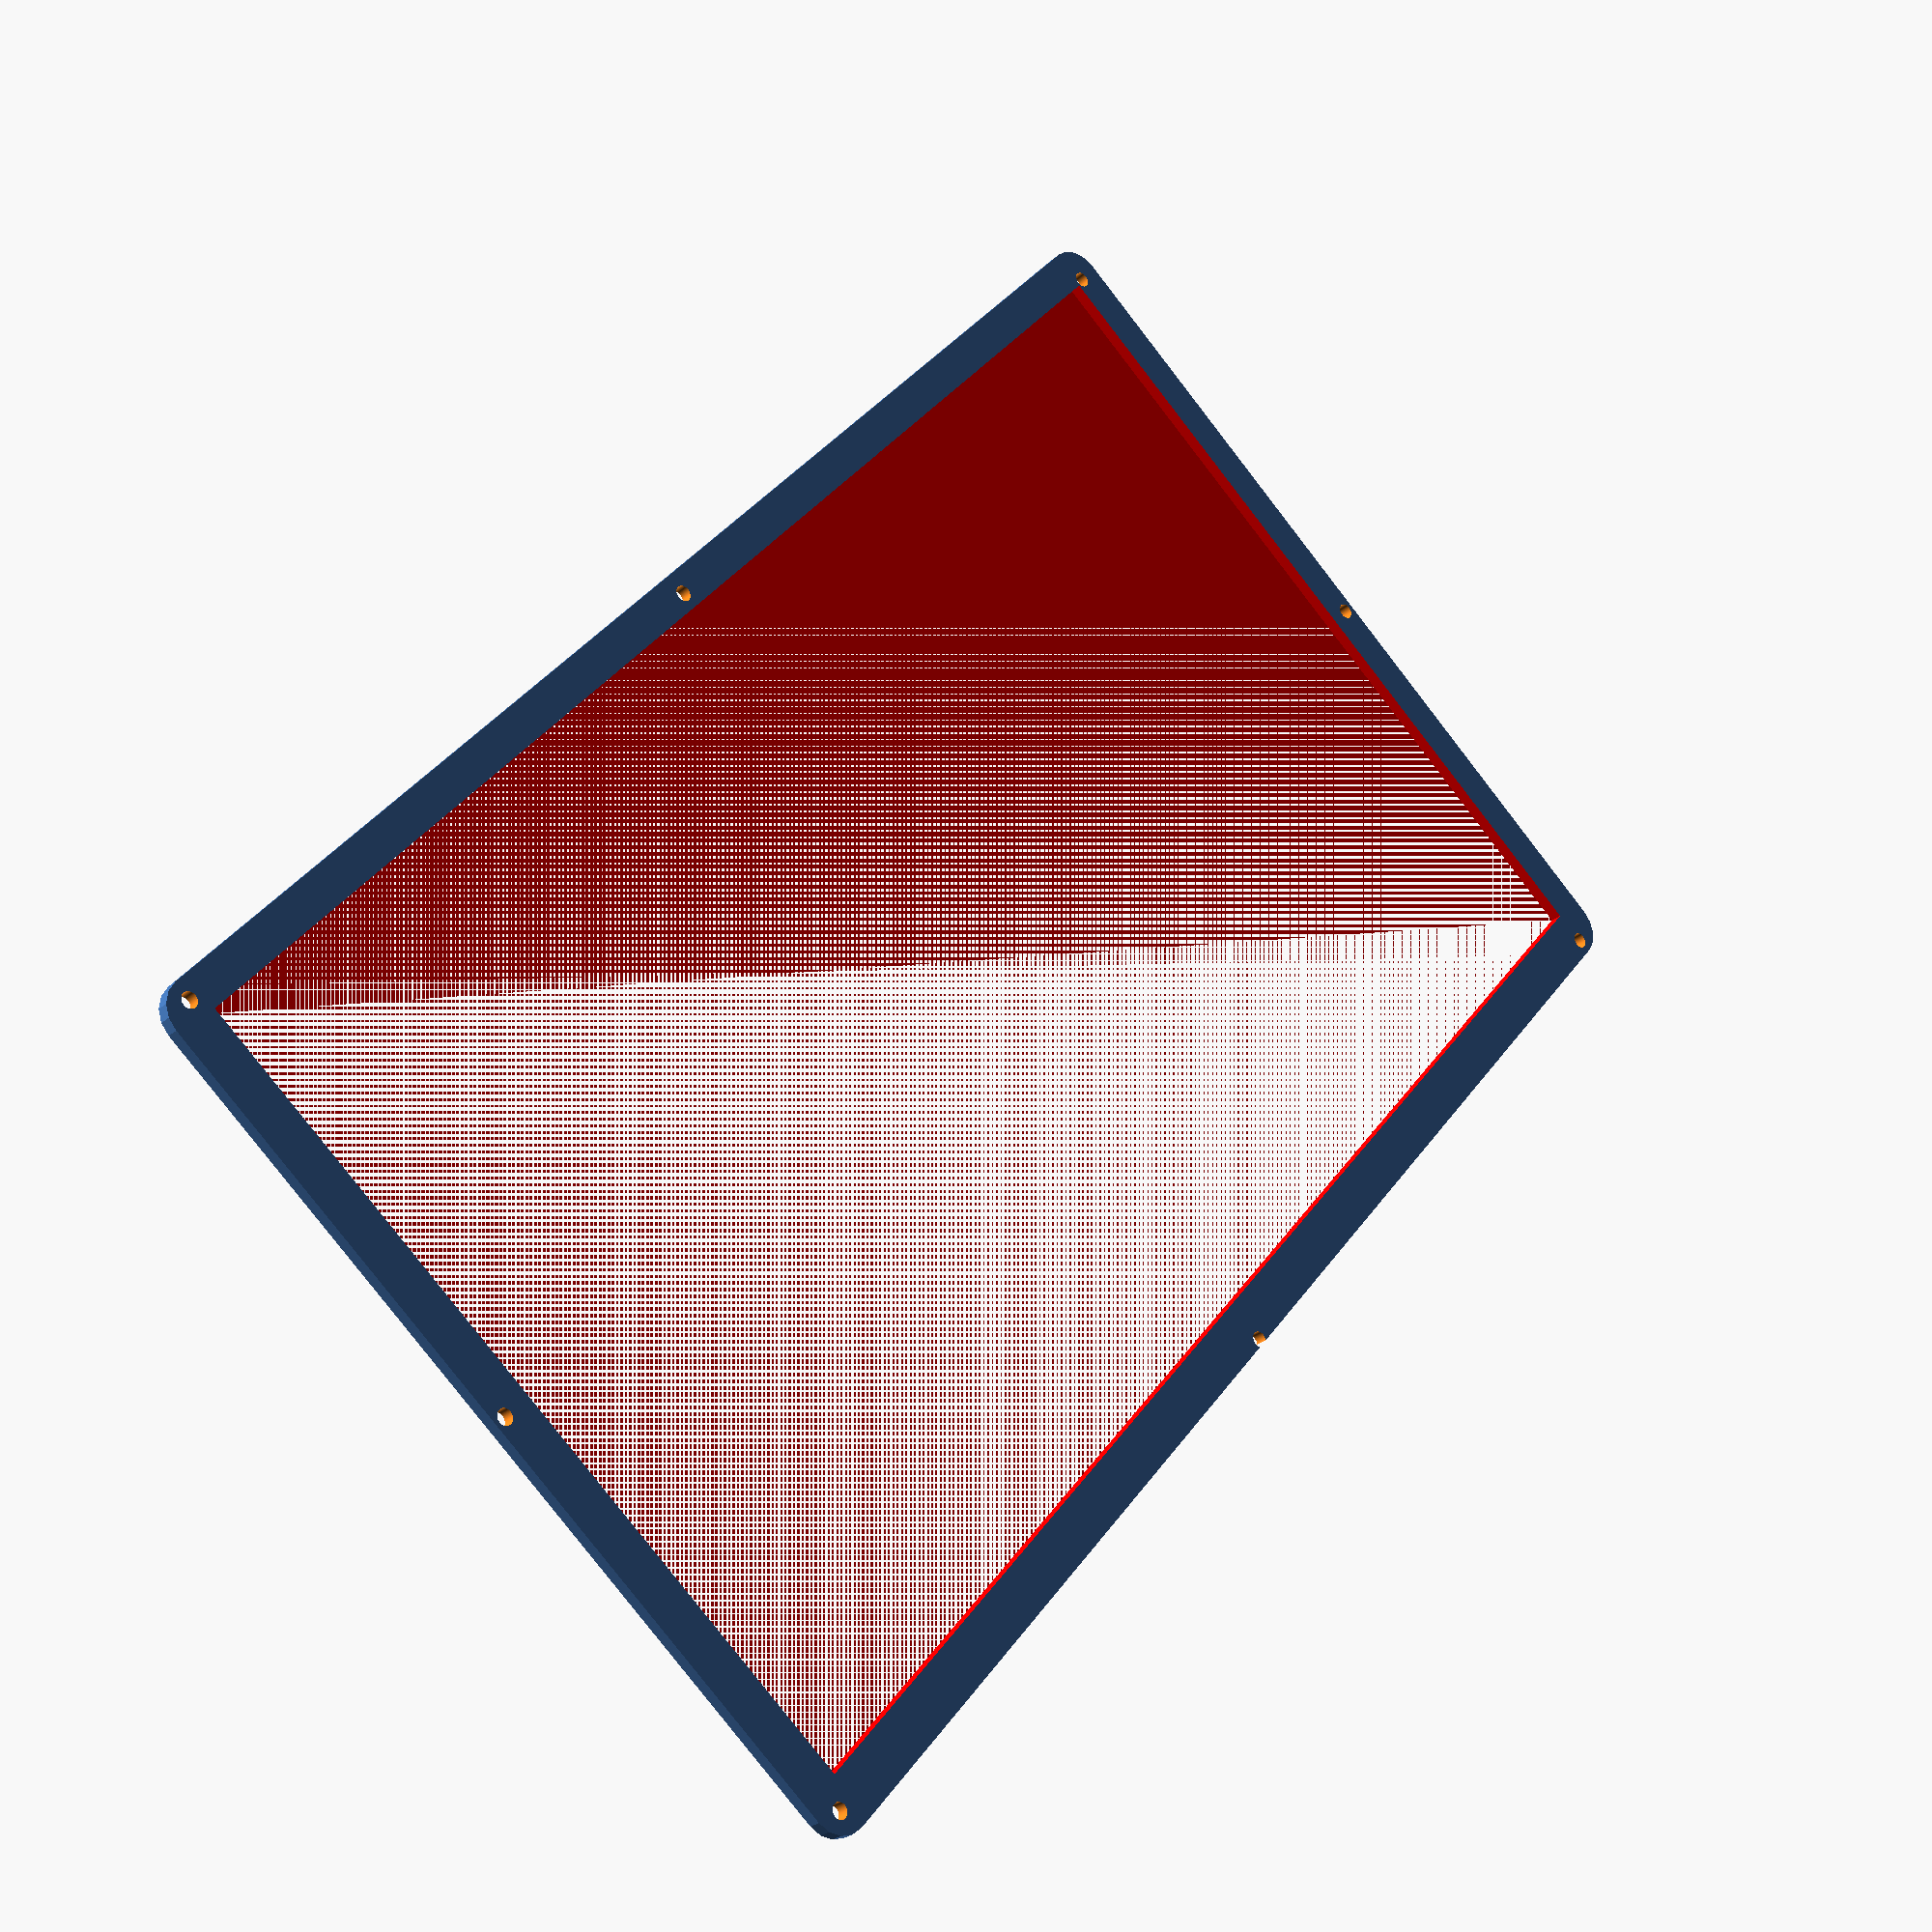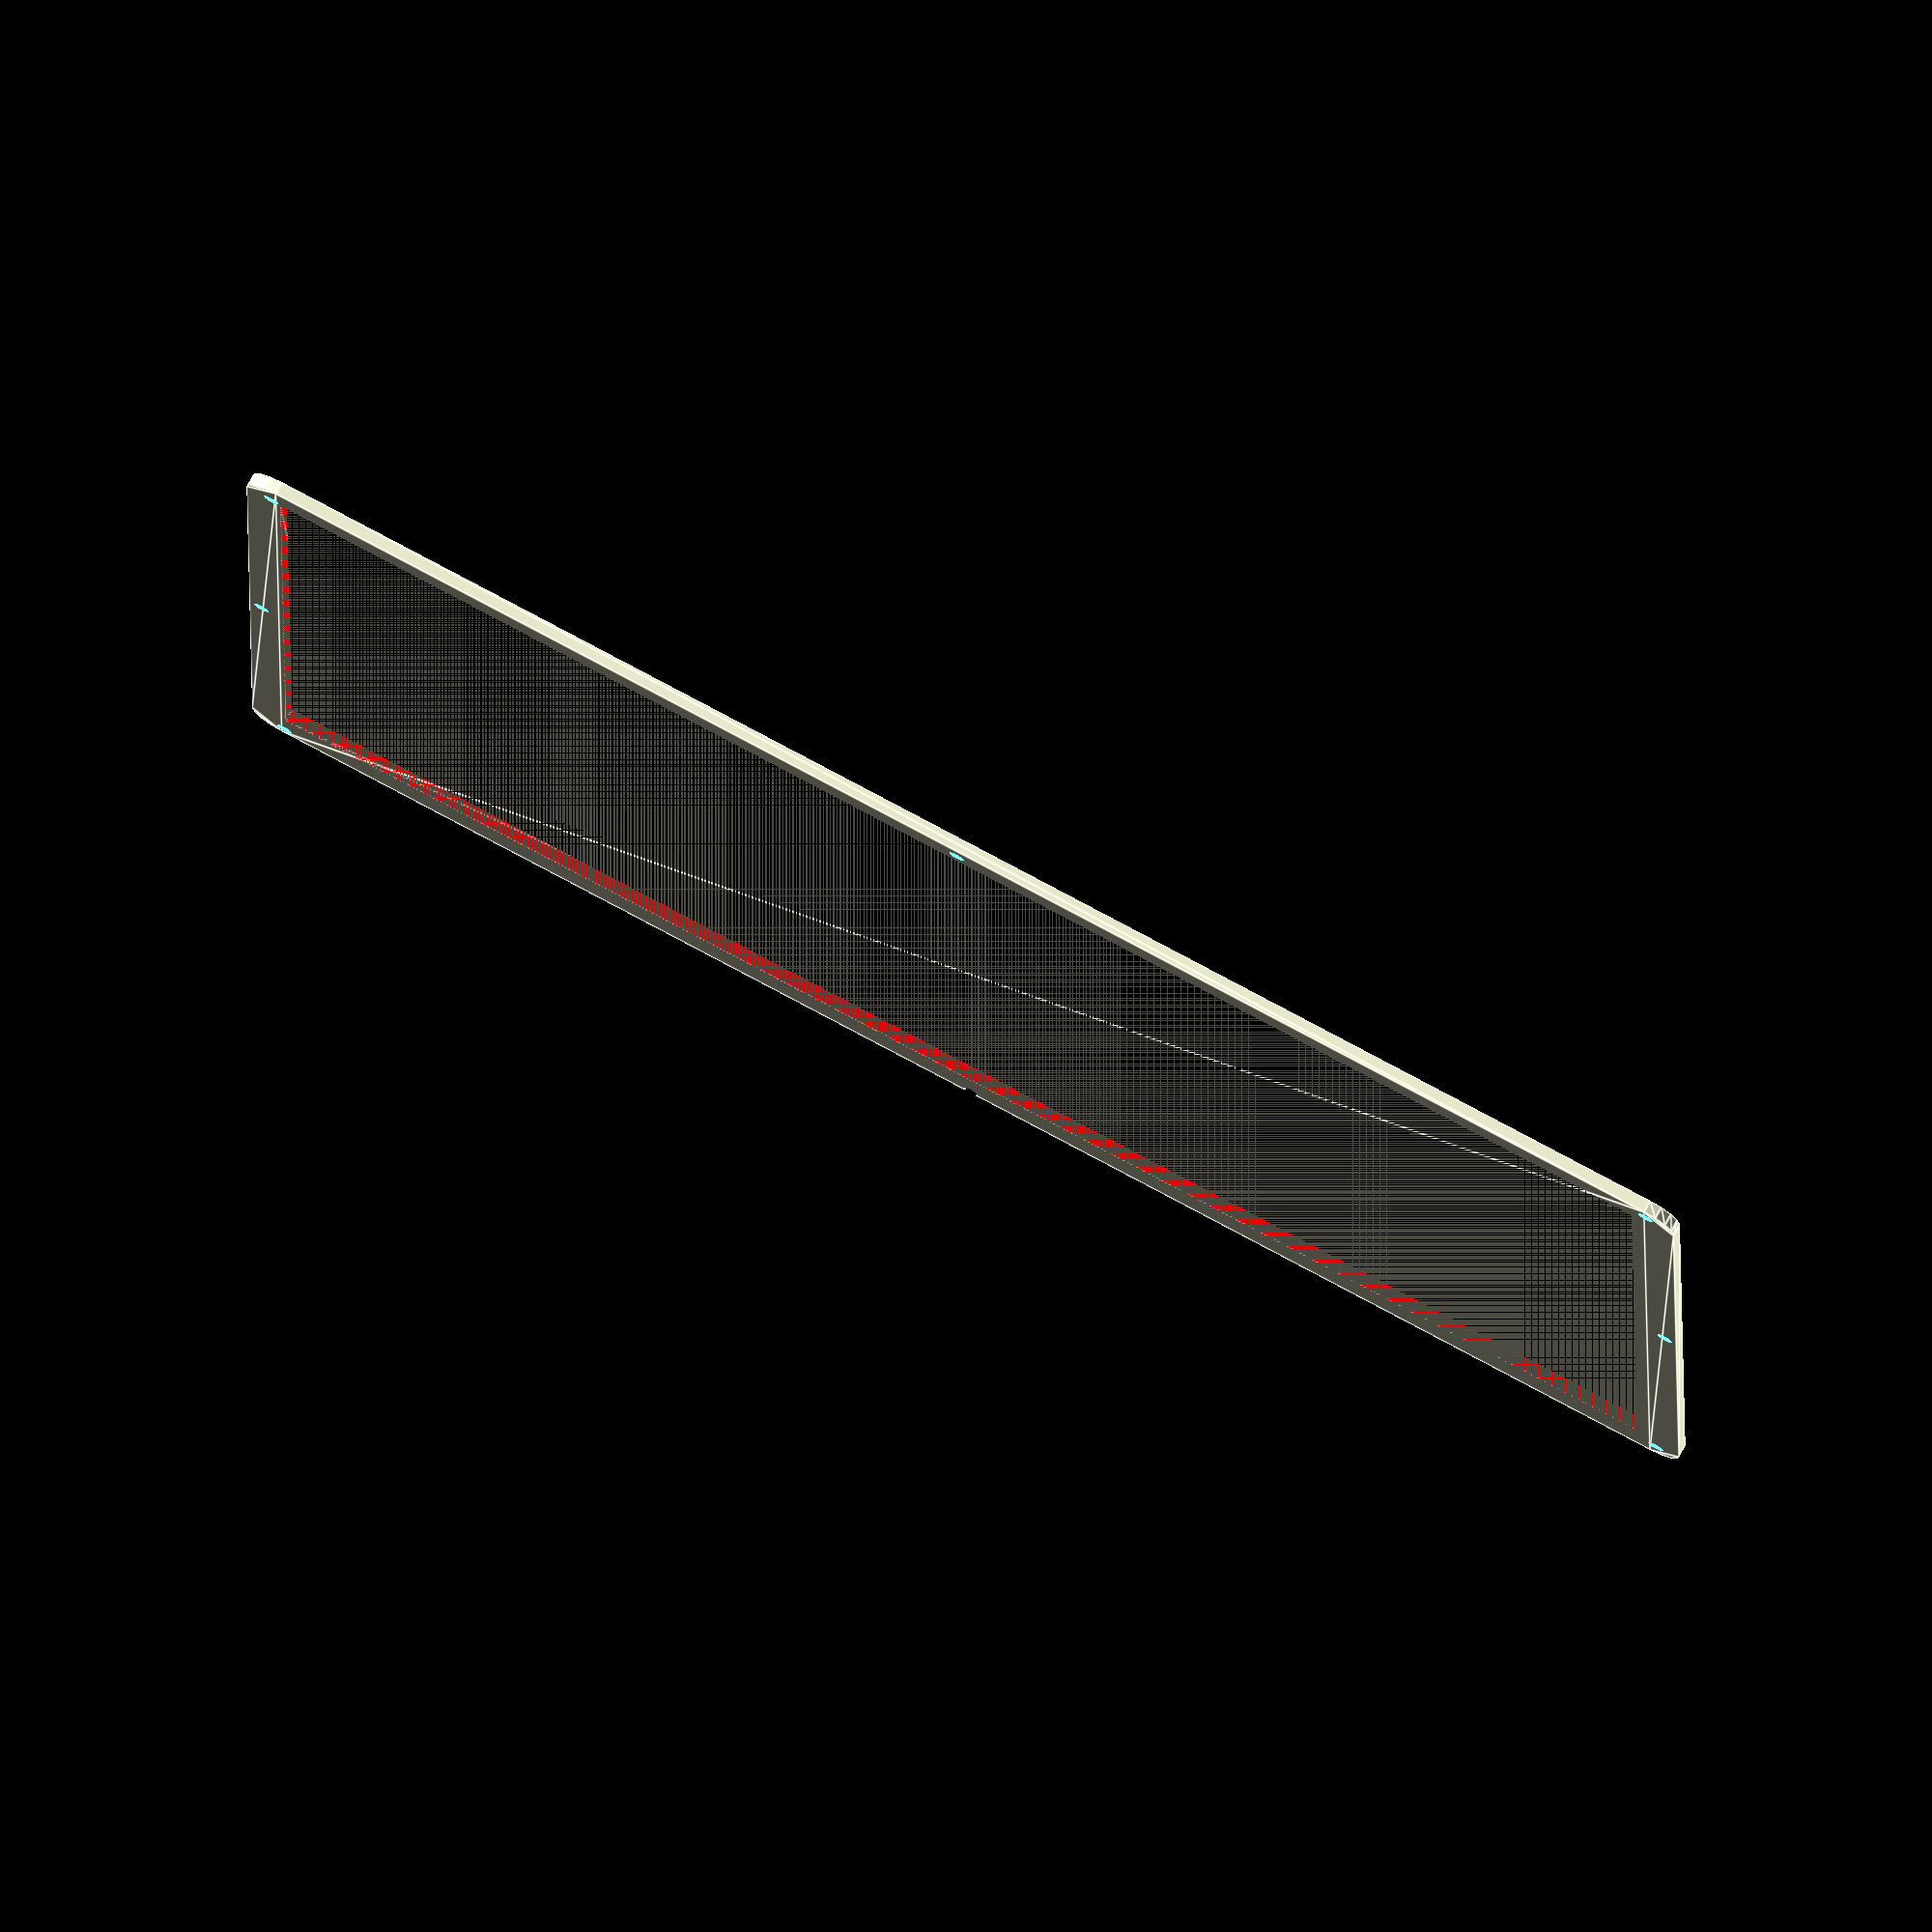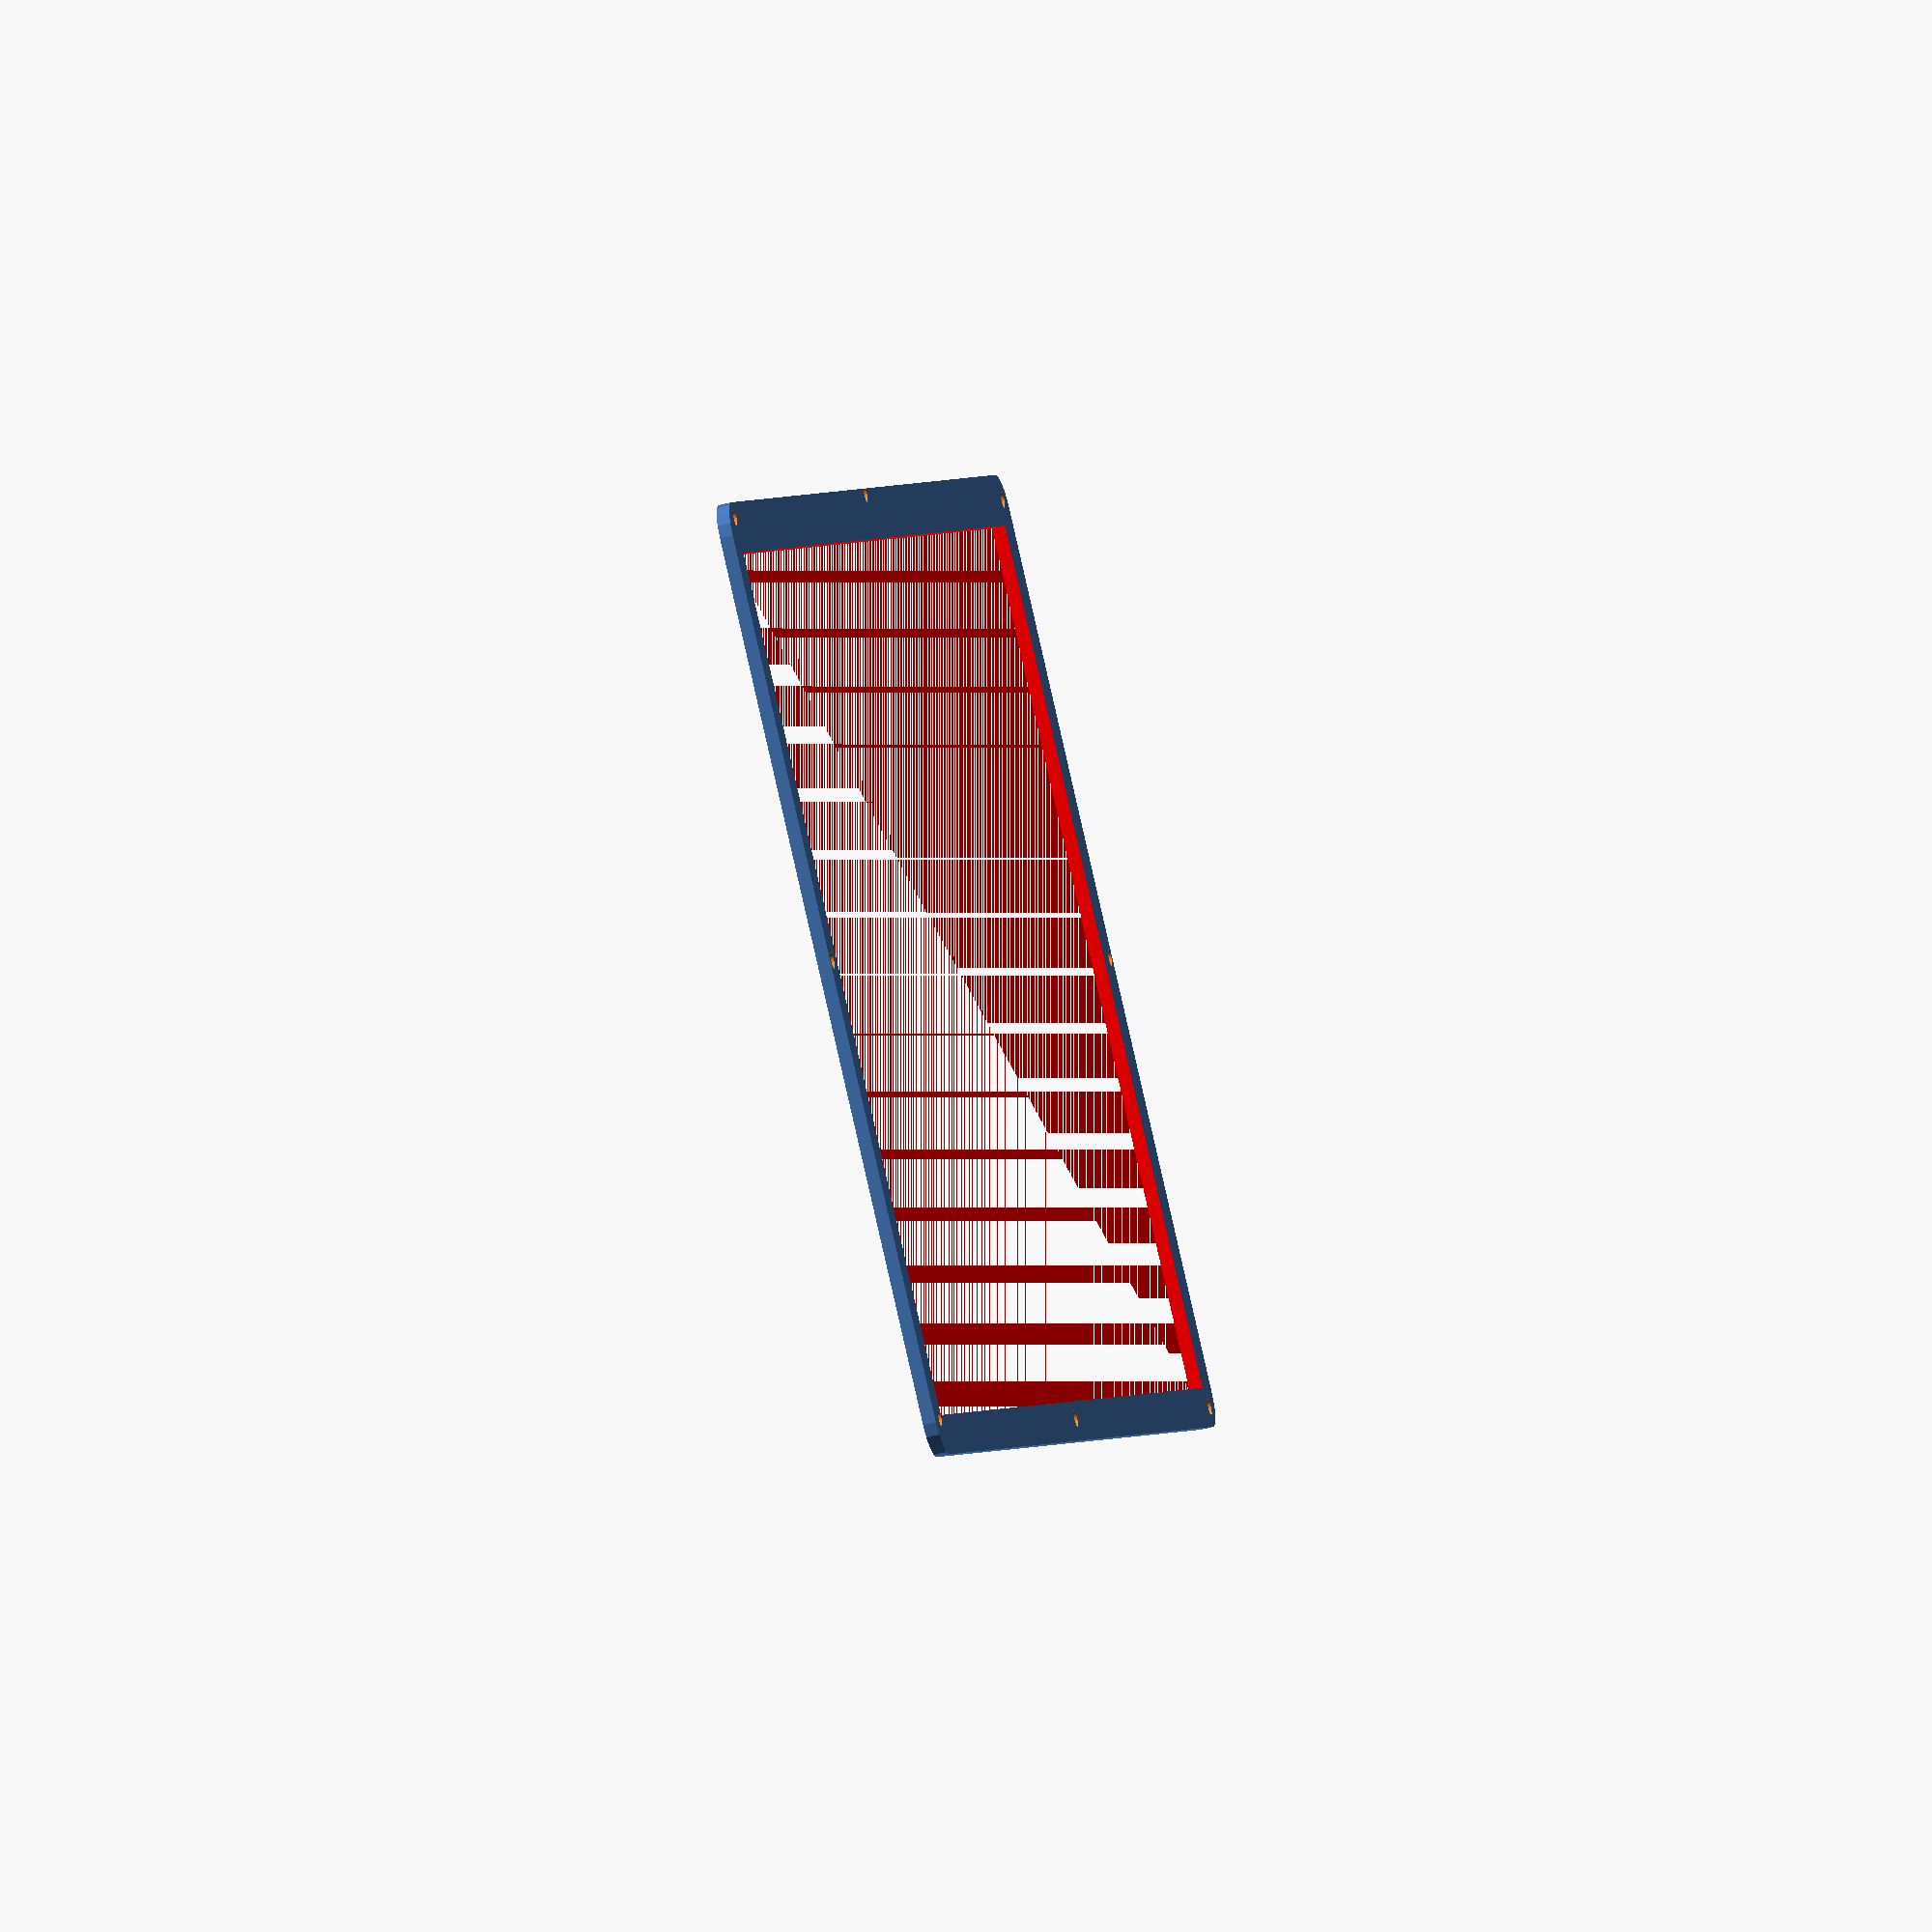
<openscad>
difference(){
    difference(){
        difference(){
            difference(){
                difference(){
                    difference(){
                        difference(){
                            difference(){
                                difference(){
                                    linear_extrude(height=2){
                                        hull(){
                                            translate([6-5.13,9.75,0]){
                                                circle(r=5);
                                            }
                                            translate([234,9.75,0]){
                                                circle(r=5);
                                            }
                                            translate([234,146,0]){
                                                circle(r=5);
                                            }
                                            translate([6-5.13,146,0]){
                                                circle(r=5);
                                            }
                                        }
                                    }


                                    color("red"){linear_extrude(height=10){color("red"){translate([3,12.5,0]){square(size=[230.3,132.5]);};};}};
                                }
                                translate([6.5-2.52-4.13,5+3.6,-5]){
                                    screw();
                                }
                            }

                            translate([118.16+1.6-3.14,4+3.6-2,-5]){
                                screw();
                            }

                        }
                        //right corner
                        translate([118.16+115.38,6+3.6-2.5,-5]){
                            screw();
                        }
                    }


                    //left middle
                    translate([6.5-3.53-5.13,68.47+7.8+.5+2.25,-5]){
                        screw();
                    }
                }
                //left corner
                translate([6.5-8.53+2.7,68.47+75.35+4.13,-5]){
                    screw();
                }
            }

            //right middle
            translate([237,68.47+7.5-2.5+3-1.4,-5]){
                screw();
            }
        }
        translate([235+1.4-1.6,68.47+77.35-.4,-5]){
            screw();
        }
    }
    translate([118,144+3.6,-5]){
        screw();
    }
}
module screw(){
    cylinder(r=(2.5)/2,h=15, $fn=200);
}

/*translate([0,0,-10]){
  color("green"){
  linear_extrude(height=2){
  hull(){
  translate([15,21.25,0]){
  circle(r=15);
  }
  translate([226,21.25,0]){
  circle(r=15);
  }
  translate([226,137,0]){
  circle(r=15);
  }
  translate([15,137,0]){
  circle(r=15);
  }
  }
  }}
  }
  */

</openscad>
<views>
elev=26.9 azim=309.8 roll=322.8 proj=p view=wireframe
elev=283.9 azim=0.4 roll=208.5 proj=o view=edges
elev=232.8 azim=307.3 roll=253.7 proj=o view=wireframe
</views>
